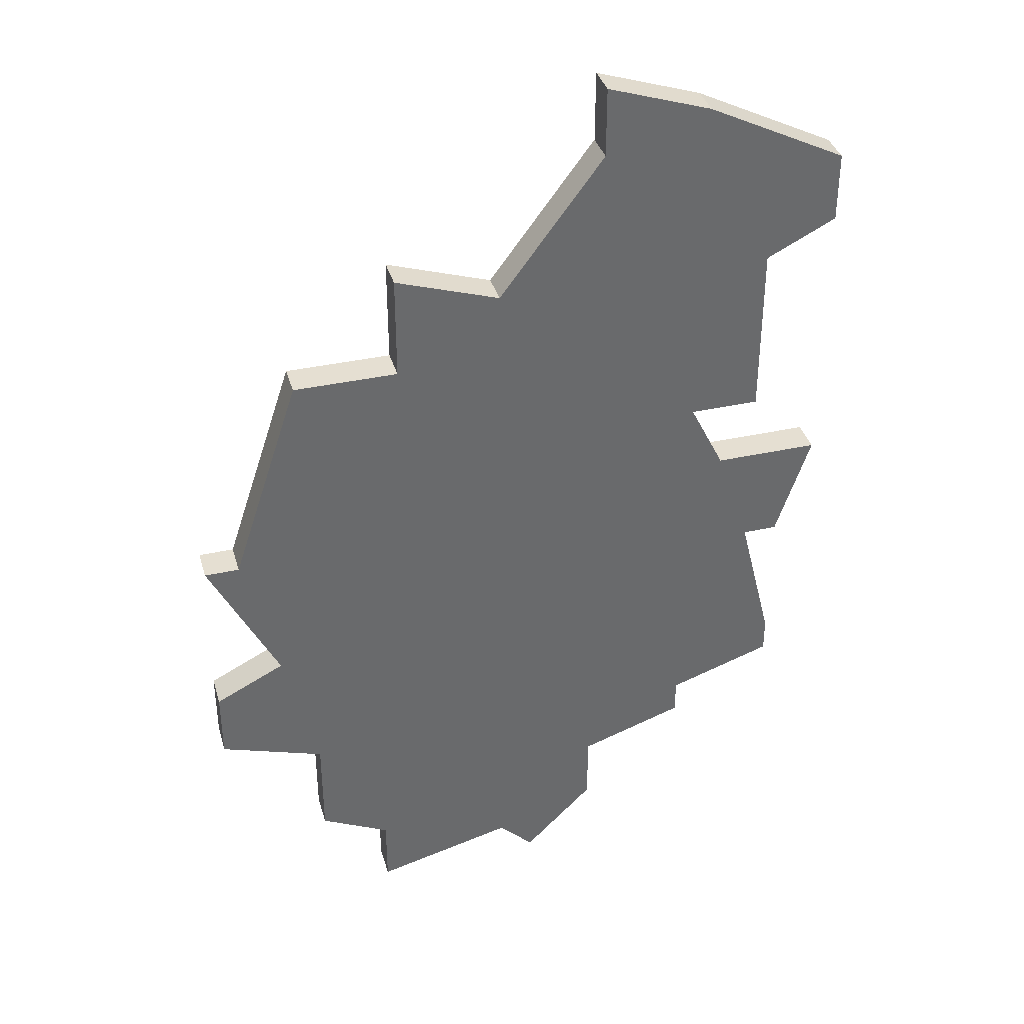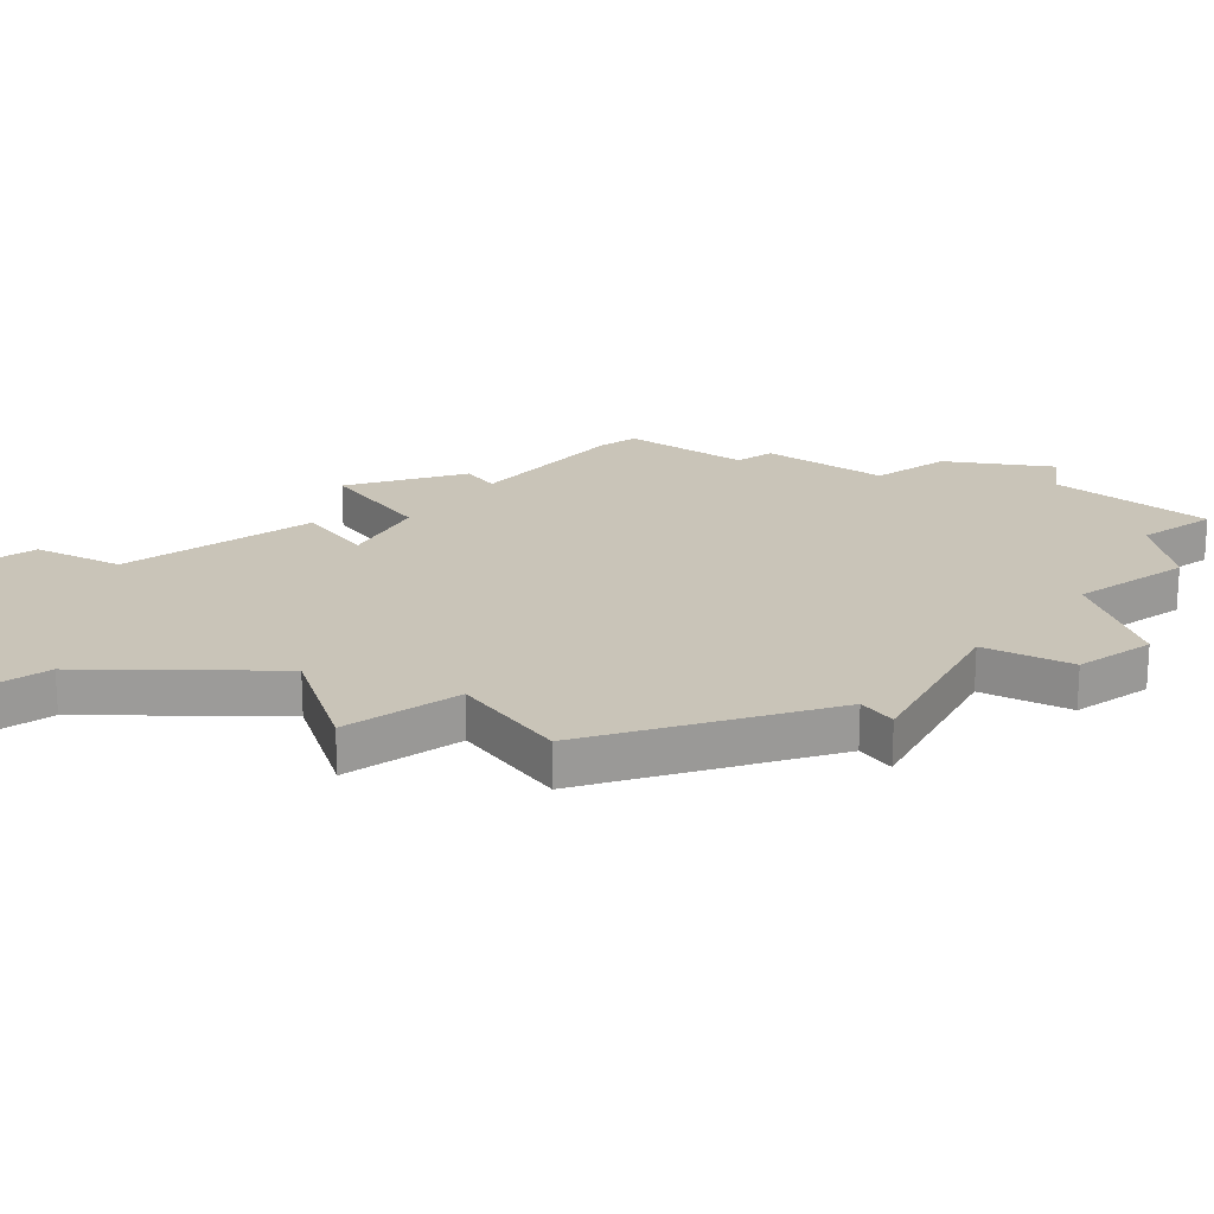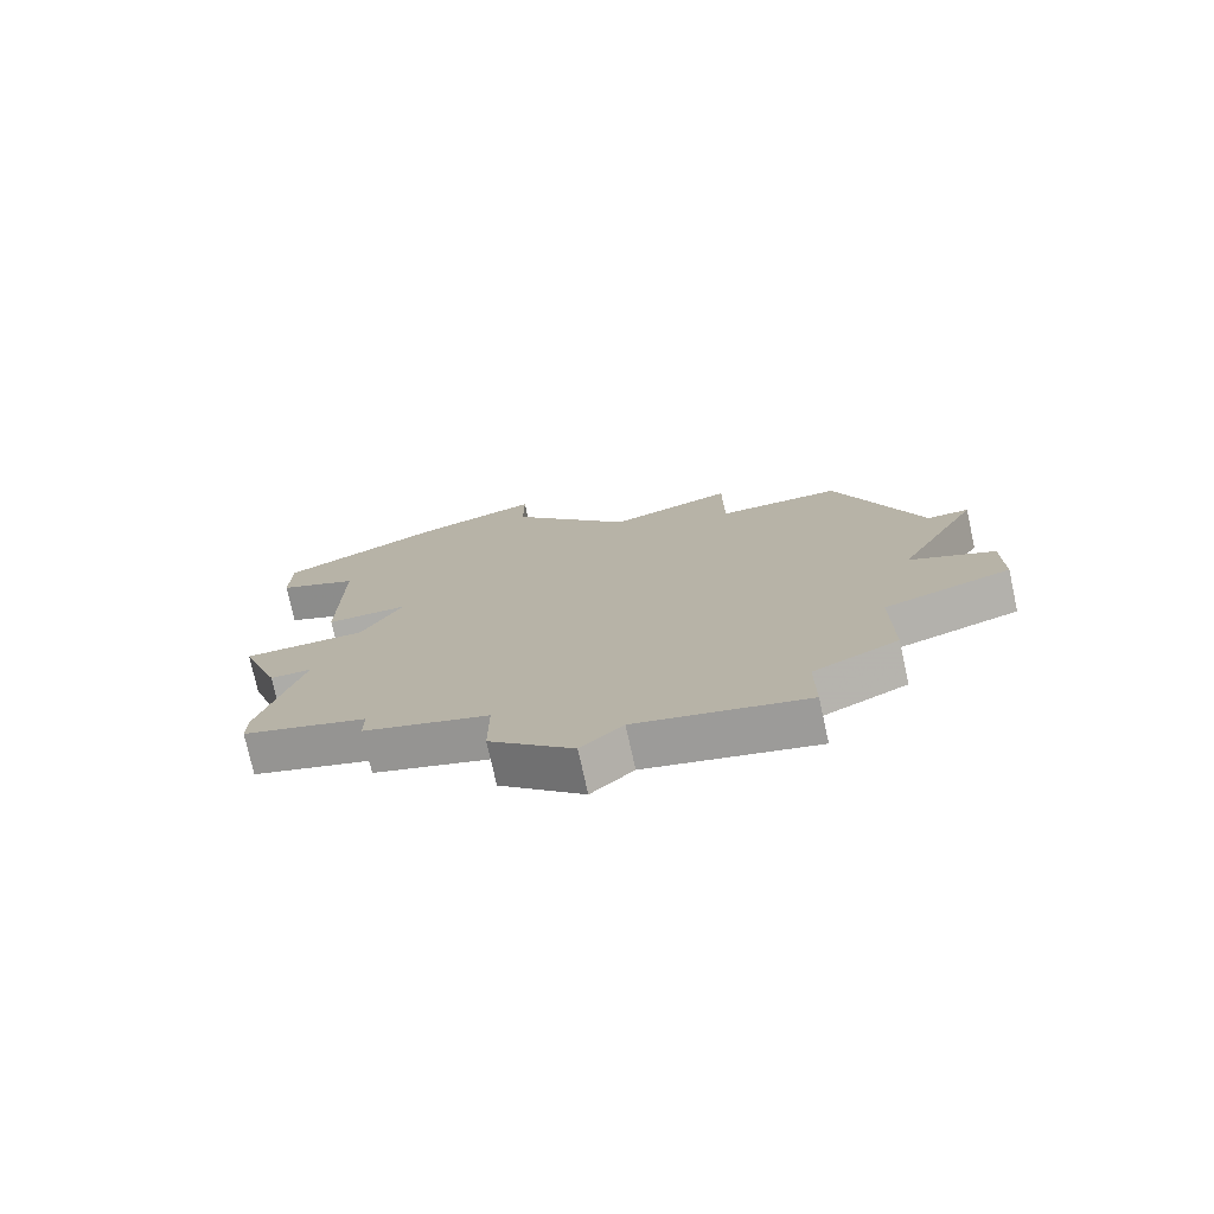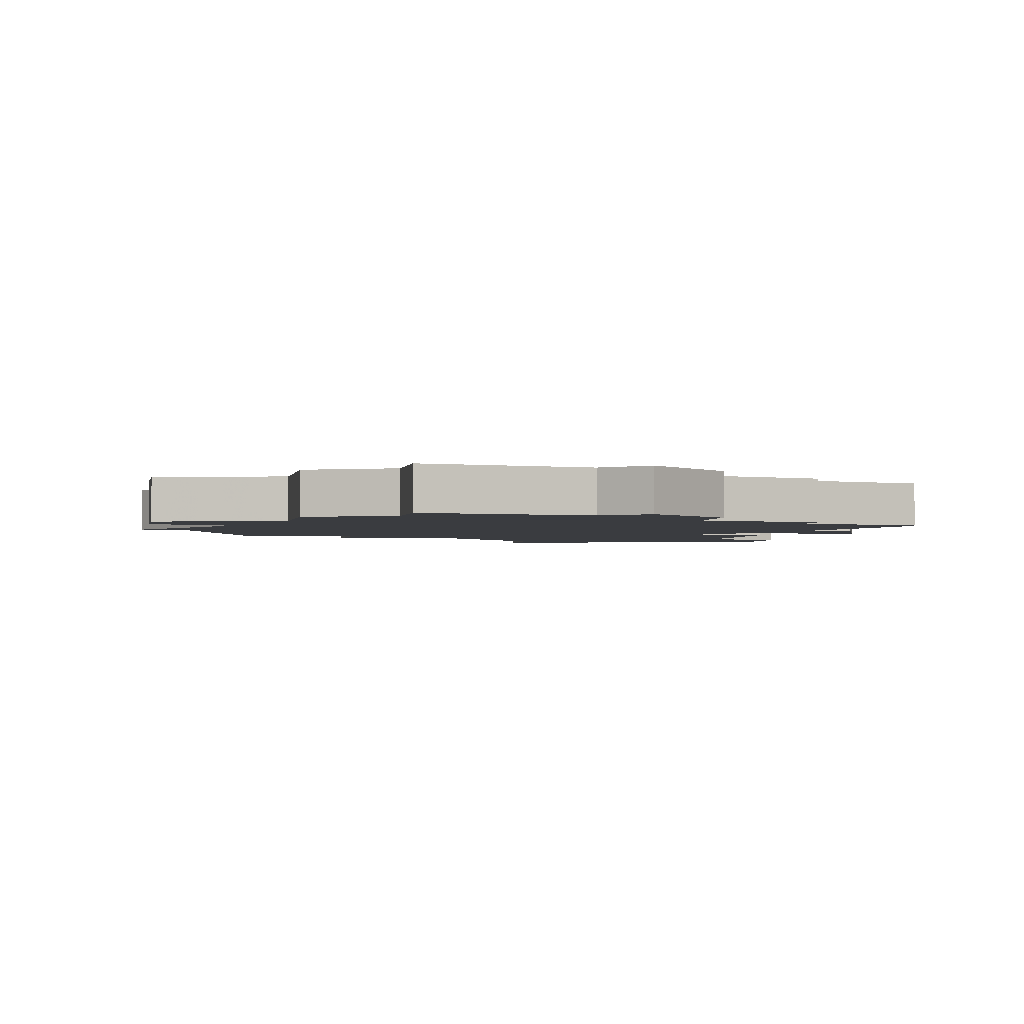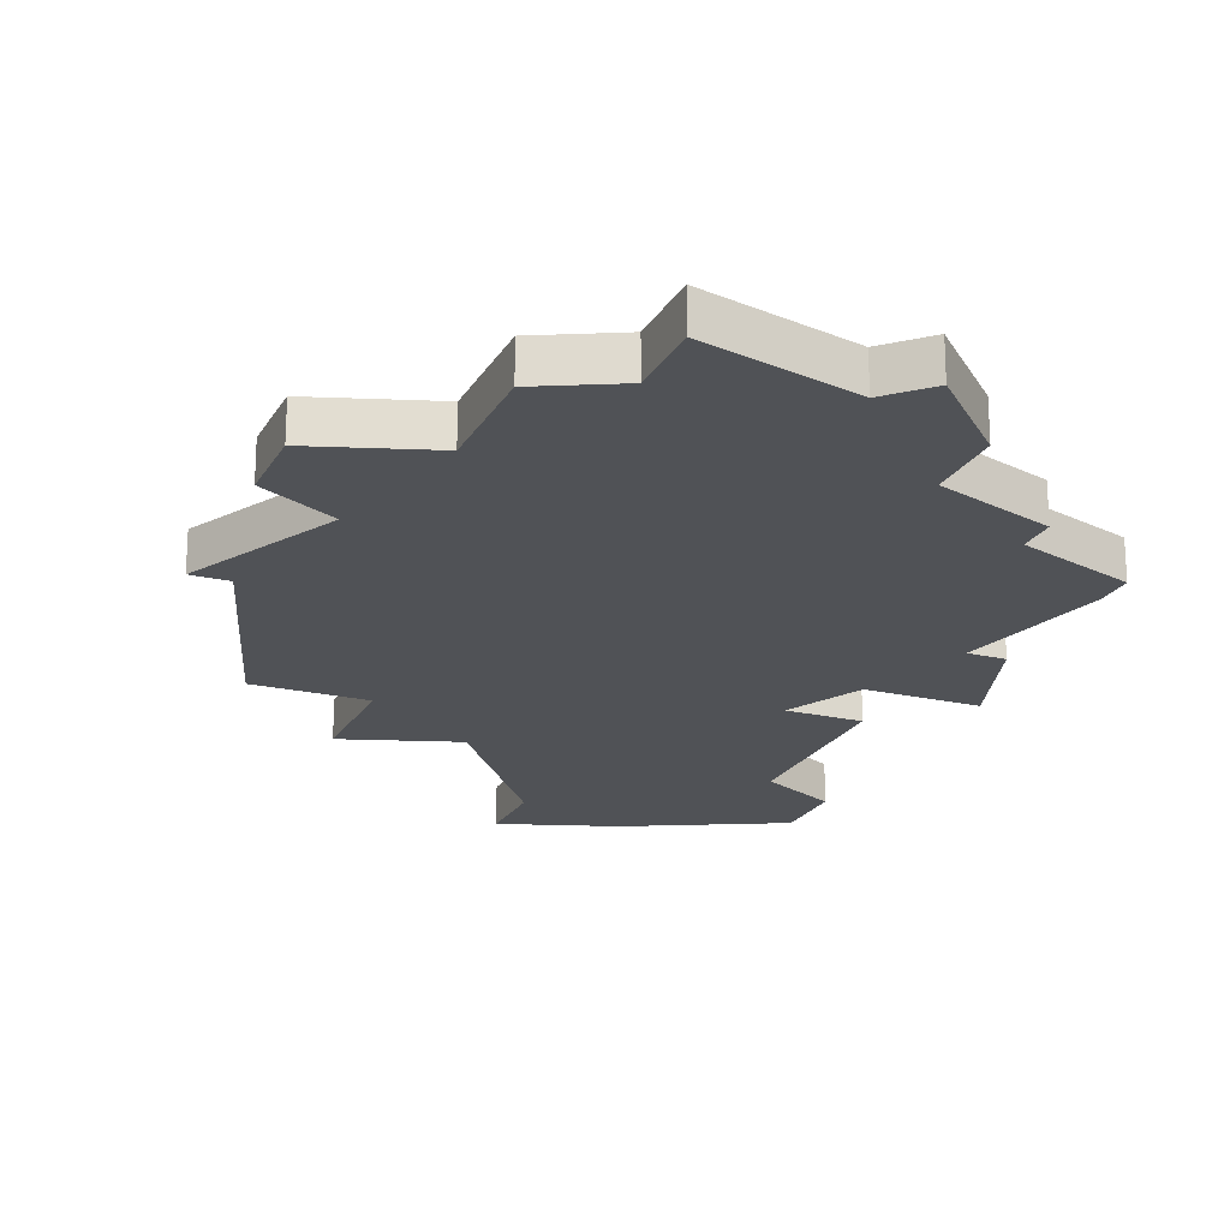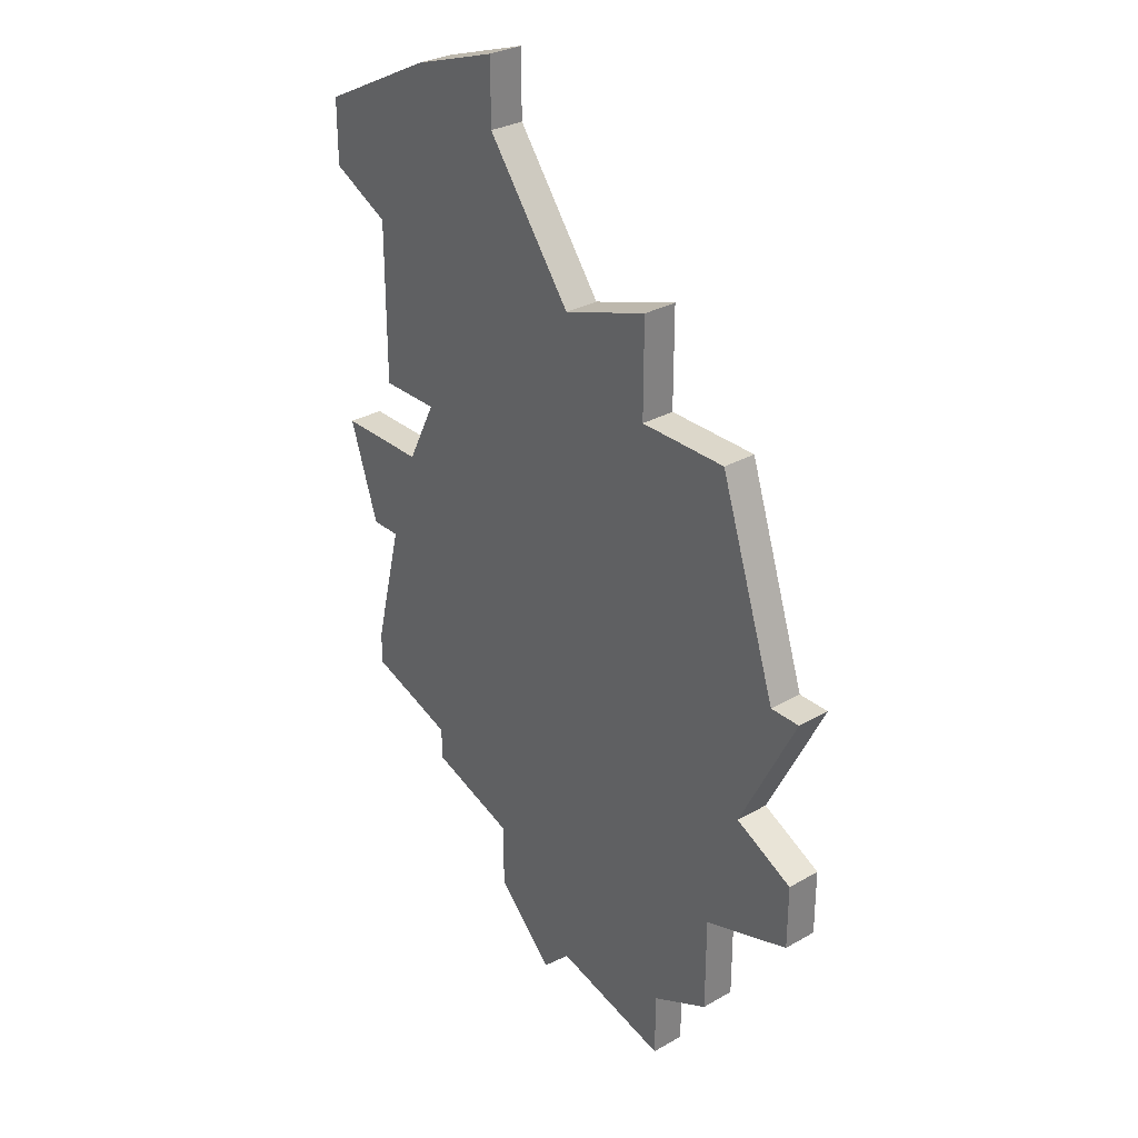
<metadata>
{"format":"obj","ext":"obj","renderer":"f3d","projection":"perspective","resolution":1024,"background":"white","views":[{"elev":37.4,"azim":-15.8,"up":"+Y"},{"elev":20.2,"azim":-125.9,"up":"+Z"},{"elev":-76.6,"azim":-167.5,"up":"+Y"},{"elev":-1.9,"azim":-10.0,"up":"+Z"},{"elev":-20.8,"azim":-22.6,"up":"+Z"},{"elev":30.4,"azim":-129.6,"up":"+Y"}]}
</metadata>
<code>
v 2820 -553 0
v 2818 -559 0
v 2817 -559 0
v 2819 -563 0
v 2817 -564 0
v 2817 -566 0
v 2820 -567 0
v 2820 -570 0
v 2822 -571 0
v 2822 -573 0
v 2826 -572 0
v 2827 -573 0
v 2829 -571 0
v 2829 -569 0
v 2832 -568 0
v 2832 -567 0
v 2835 -566 0
v 2835 -565 0
v 2834 -561 0
v 2835 -561 0
v 2836 -558 0
v 2833 -558 0
v 2832 -556 0
v 2834 -556 0
v 2834 -551 0
v 2836 -550 0
v 2836 -548 0
v 2832 -546 0
v 2829 -545 0
v 2829 -547 0
v 2826 -551 0
v 2823 -550 0
v 2823 -553 0
v 2820 -553 1
v 2818 -559 1
v 2817 -559 1
v 2819 -563 1
v 2817 -564 1
v 2817 -566 1
v 2820 -567 1
v 2820 -570 1
v 2822 -571 1
v 2822 -573 1
v 2826 -572 1
v 2827 -573 1
v 2829 -571 1
v 2829 -569 1
v 2832 -568 1
v 2832 -567 1
v 2835 -566 1
v 2835 -565 1
v 2834 -561 1
v 2835 -561 1
v 2836 -558 1
v 2833 -558 1
v 2832 -556 1
v 2834 -556 1
v 2834 -551 1
v 2836 -550 1
v 2836 -548 1
v 2832 -546 1
v 2829 -545 1
v 2829 -547 1
v 2826 -551 1
v 2823 -550 1
v 2823 -553 1
f 2 1 33
f 4 3 2
f 6 5 4
f 9 8 7
f 11 10 9
f 13 12 11
f 16 15 14
f 18 17 16
f 21 20 19
f 25 24 23
f 27 26 25
f 29 28 27
f 33 32 31
f 4 2 33
f 7 6 4
f 11 9 7
f 14 13 11
f 19 18 16
f 22 21 19
f 29 27 25
f 4 33 31
f 11 7 4
f 19 16 14
f 23 22 19
f 29 25 23
f 4 31 30
f 14 11 4
f 23 19 14
f 30 29 23
f 14 4 30
f 30 23 14
f 66 34 35
f 35 36 37
f 37 38 39
f 40 41 42
f 42 43 44
f 44 45 46
f 47 48 49
f 49 50 51
f 52 53 54
f 56 57 58
f 58 59 60
f 60 61 62
f 64 65 66
f 66 35 37
f 37 39 40
f 40 42 44
f 44 46 47
f 49 51 52
f 52 54 55
f 58 60 62
f 64 66 37
f 37 40 44
f 47 49 52
f 52 55 56
f 56 58 62
f 63 64 37
f 37 44 47
f 47 52 56
f 56 62 63
f 63 37 47
f 47 56 63
f 35 34 2
f 2 34 1
f 36 35 3
f 3 35 2
f 37 36 4
f 4 36 3
f 38 37 5
f 5 37 4
f 39 38 6
f 6 38 5
f 40 39 7
f 7 39 6
f 41 40 8
f 8 40 7
f 42 41 9
f 9 41 8
f 43 42 10
f 10 42 9
f 44 43 11
f 11 43 10
f 45 44 12
f 12 44 11
f 46 45 13
f 13 45 12
f 47 46 14
f 14 46 13
f 48 47 15
f 15 47 14
f 49 48 16
f 16 48 15
f 50 49 17
f 17 49 16
f 51 50 18
f 18 50 17
f 52 51 19
f 19 51 18
f 53 52 20
f 20 52 19
f 54 53 21
f 21 53 20
f 55 54 22
f 22 54 21
f 56 55 23
f 23 55 22
f 57 56 24
f 24 56 23
f 58 57 25
f 25 57 24
f 59 58 26
f 26 58 25
f 60 59 27
f 27 59 26
f 61 60 28
f 28 60 27
f 62 61 29
f 29 61 28
f 63 62 30
f 30 62 29
f 64 63 31
f 31 63 30
f 65 64 32
f 32 64 31
f 34 66 1
f 1 66 33
f 66 65 33
f 33 65 32

</code>
